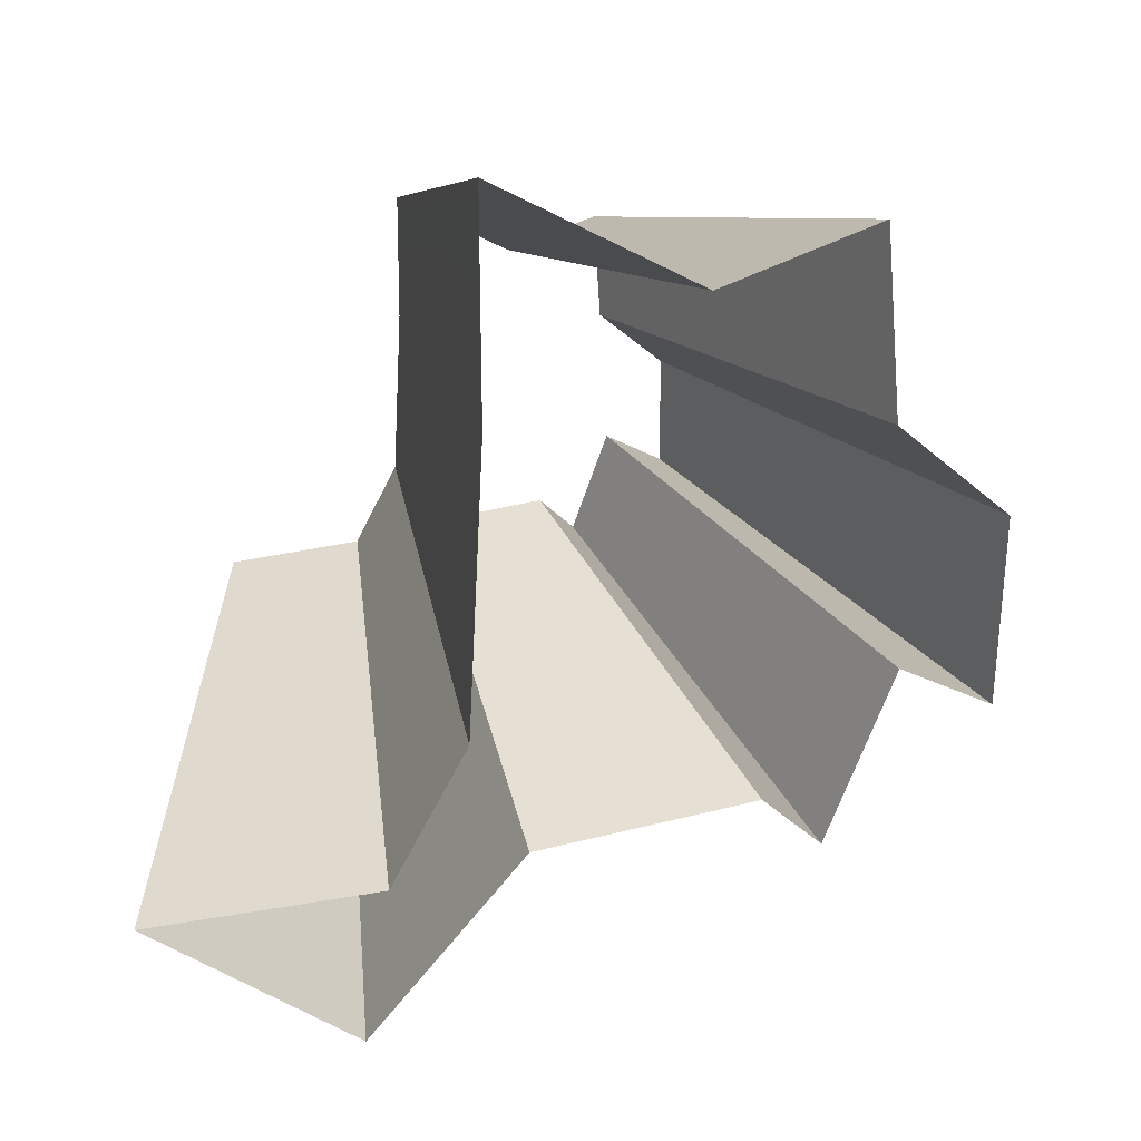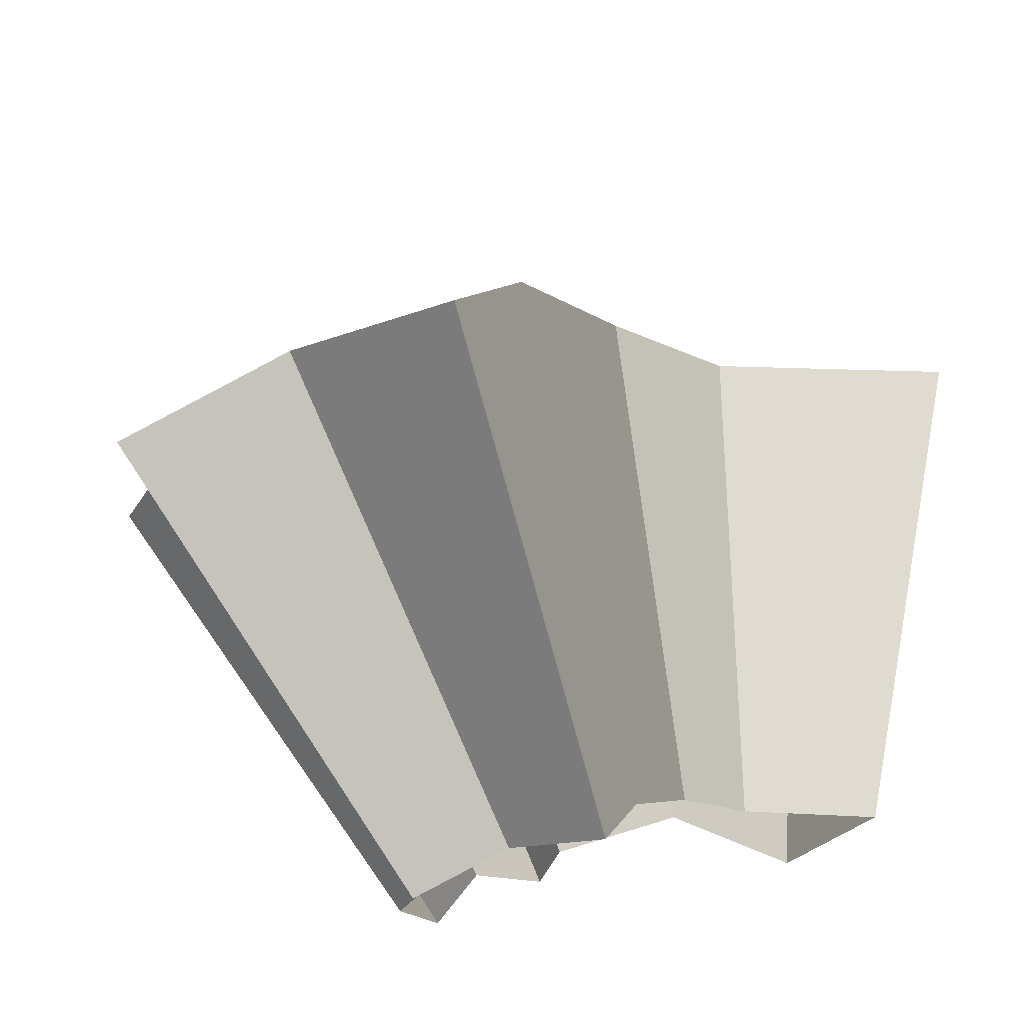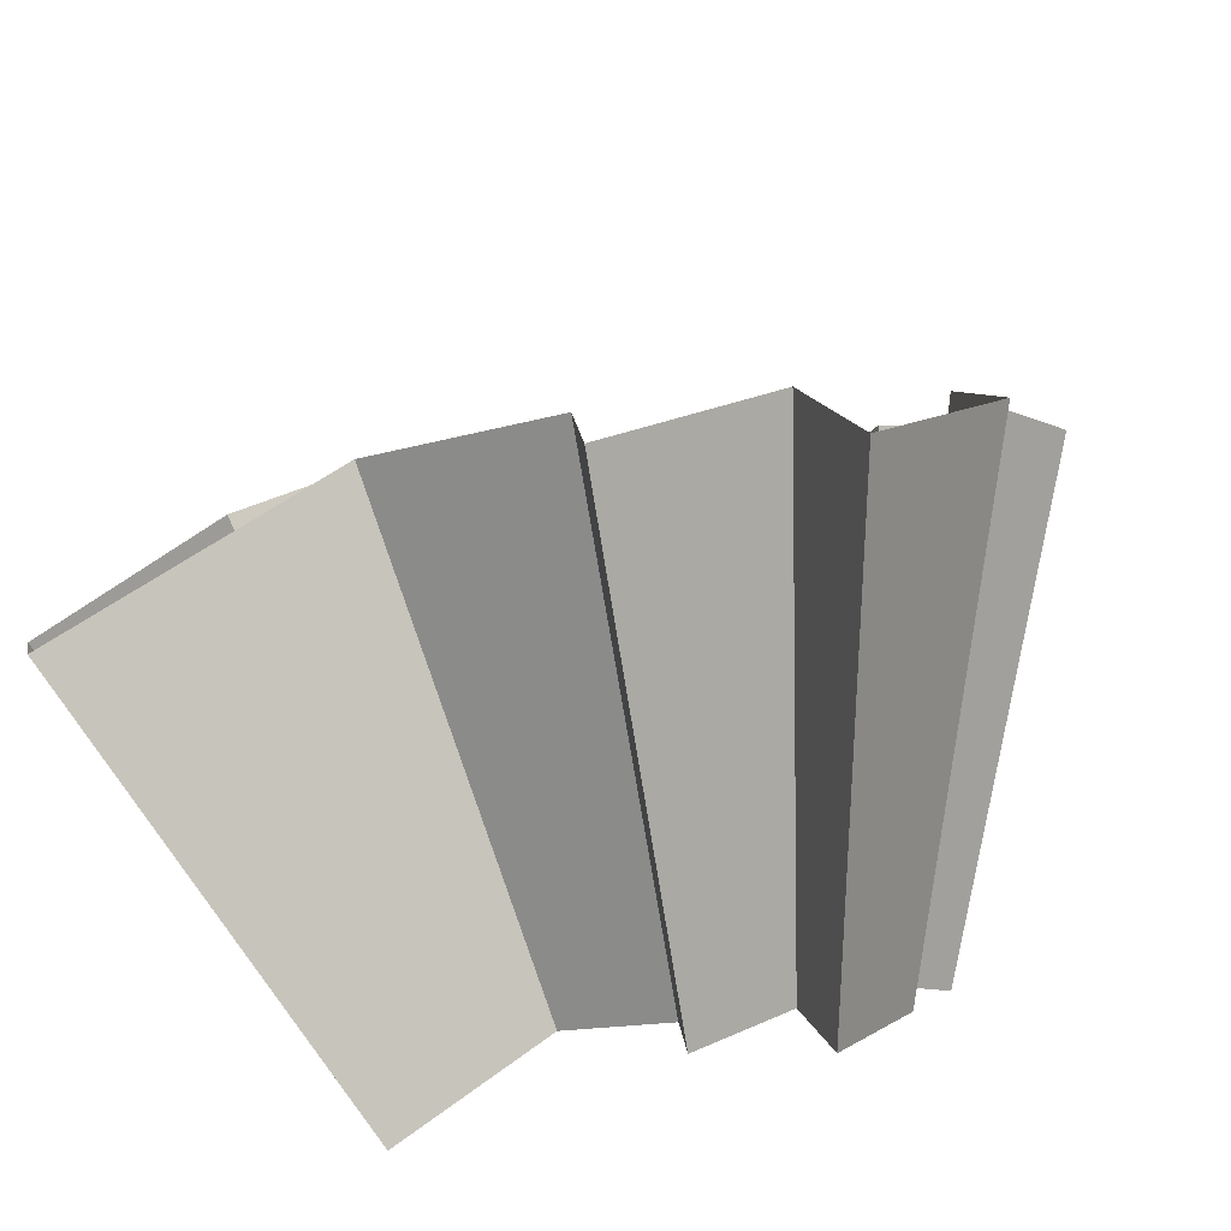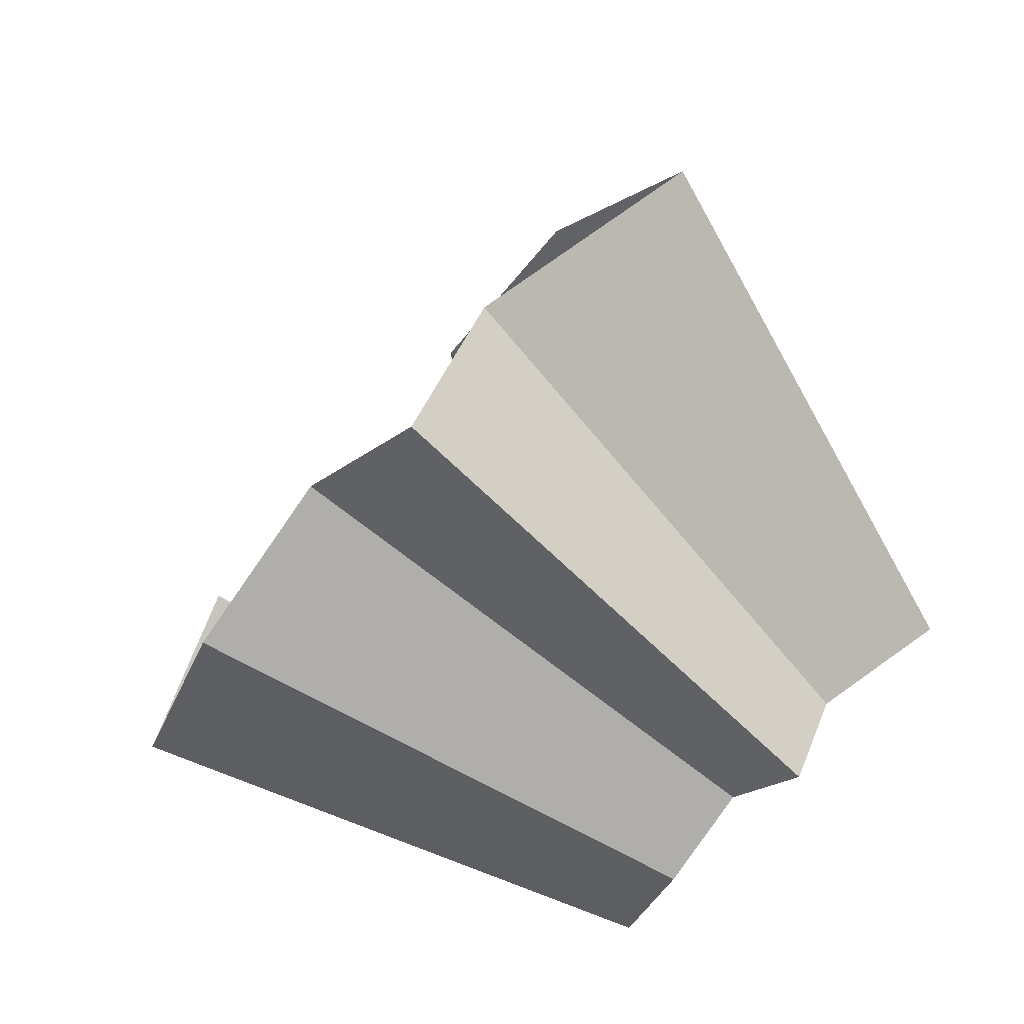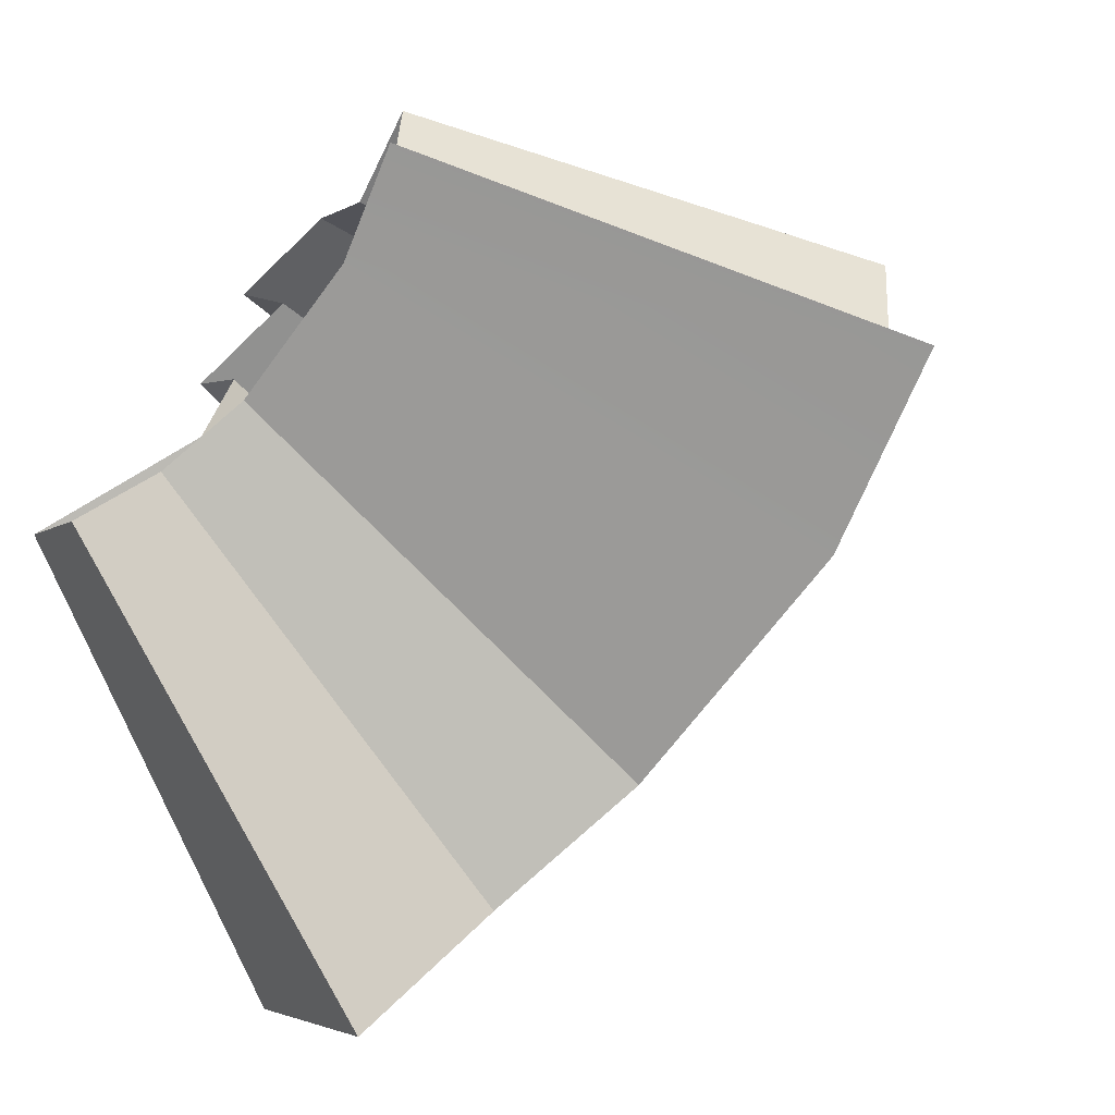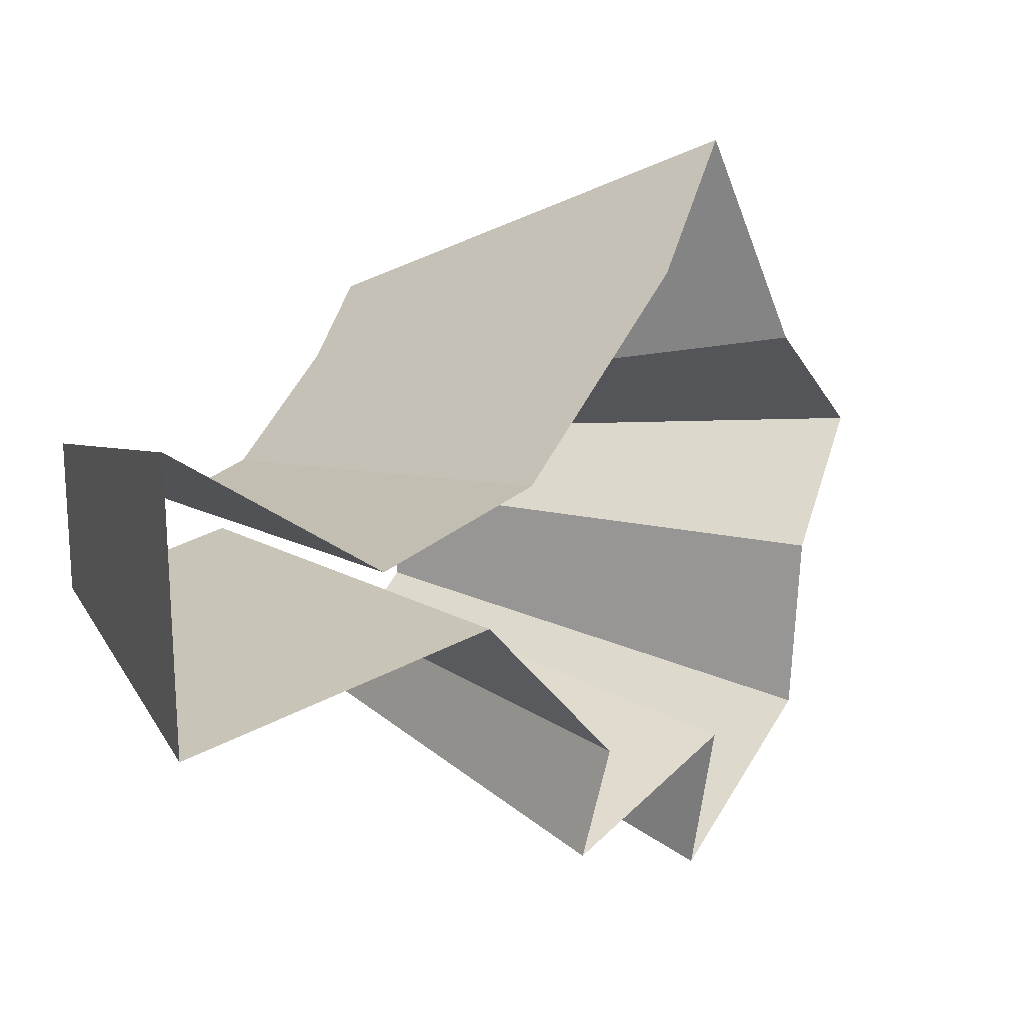
<metadata>
{"format":"obj","ext":"obj","renderer":"f3d","projection":"perspective","resolution":1024,"background":"white","views":[{"elev":-14.3,"azim":10.5,"up":"+Y"},{"elev":33.8,"azim":-166.2,"up":"+Z"},{"elev":-49.7,"azim":46.1,"up":"+Z"},{"elev":16.2,"azim":140.8,"up":"+Z"},{"elev":14.6,"azim":-60.0,"up":"+Y"},{"elev":-58.9,"azim":-35.5,"up":"+Y"}]}
</metadata>
<code>
g shard17
v 0.1308 -0.3047 0.2787
v 0.1484 -0.2169 0.3431
v 0.2751 -0.1989 0.2701
v 0.2212 -0.1693 0.3312
v 0.2766 -0.1383 0.3038
v 0.1534 -0.1429 0.375
v 0.2363 -0.3233 0.1653
v 0.2693 -0.2696 0.2111
v 0.2197 -0.3134 0.2056
v 0.1427 -0.3344 0.236
v 0.004501 -0.3589 0.2439
v 0.06656 -0.391 0.1608
v 0.09449 -0.347 0.2409
v 0.3097 -0.2173 0.2152
v 0.299 -0.2724 0.1569
v 0.2354 -0.5484 0.5017
v 0.2672 -0.3905 0.6176
v 0.4951 -0.3581 0.4862
v 0.4979 -0.2489 0.5468
v 0.3981 -0.3048 0.5961
v 0.2762 -0.2572 0.675
v 0.4848 -0.4853 0.3799
v 0.4253 -0.5819 0.2976
v 0.3955 -0.5642 0.37
v 0.2569 -0.602 0.4247
v 0.1198 -0.7038 0.2894
v 0.008101 -0.6461 0.439
v 0.1701 -0.6246 0.4336
v 0.5575 -0.3912 0.3874
v 0.5383 -0.4904 0.2823
v 0.4979 -0.2489 0.5468
v 0.2766 -0.1383 0.3038
v 0.3981 -0.3048 0.5961
v 0.2212 -0.1693 0.3312
v 0.2762 -0.2572 0.675
v 0.1534 -0.1429 0.375
v 0.2363 -0.3233 0.1653
v 0.4253 -0.5819 0.2976
v 0.2197 -0.3134 0.2056
v 0.3955 -0.5642 0.37
v 0.004501 -0.3589 0.2439
v 0.008101 -0.6461 0.439
v 0.1427 -0.3344 0.236
v 0.2569 -0.602 0.4247
v 0.1198 -0.7038 0.2894
v 0.06656 -0.391 0.1608
v 0.09449 -0.347 0.2409
v 0.1701 -0.6246 0.4336
v 0.2354 -0.5484 0.5017
v 0.1308 -0.3047 0.2787
v 0.2751 -0.1989 0.2701
v 0.4951 -0.3581 0.4862
v 0.4848 -0.4853 0.3799
v 0.2693 -0.2696 0.2111
v 0.3097 -0.2173 0.2152
v 0.5575 -0.3912 0.3874
v 0.5383 -0.4904 0.2823
v 0.299 -0.2724 0.1569
g shard17_0
f 17 16 1
f 2 17 1
f 35 17 2
f 36 35 2
f 18 19 5
f 3 18 5
f 31 20 4
f 32 31 4
f 33 21 6
f 34 33 6
f 23 22 8
f 7 23 8
f 24 38 37
f 9 24 37
f 25 40 39
f 10 25 39
f 27 26 12
f 11 27 12
f 28 42 41
f 13 28 41
f 45 44 43
f 46 45 43
f 49 48 47
f 50 49 47
f 29 52 51
f 14 29 51
f 53 30 15
f 54 53 15
f 57 56 55
f 58 57 55

</code>
